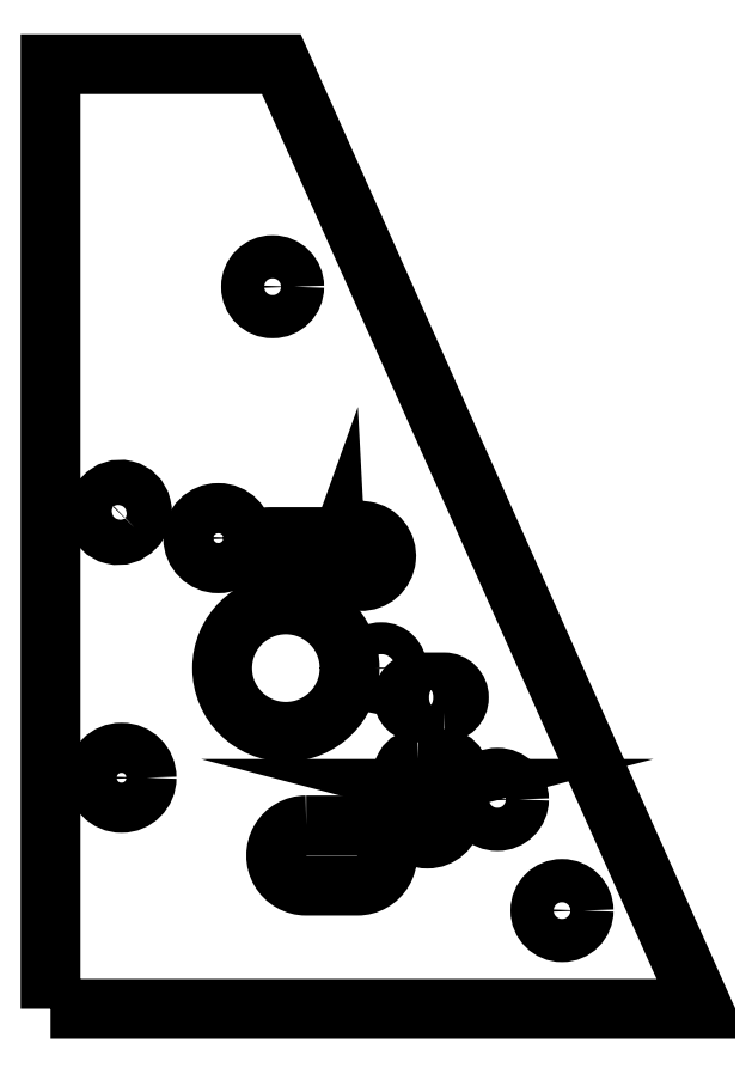
<metadata>
{"format":"dxf","ext":"dxf","renderer":"ezdxf+matplotlib","layout":"modelspace","background":"white","min_lineweight":24,"dpi":150}
</metadata>
<code>
0
SECTION
2
ENTITIES
0
LWPOLYLINE
8
0
90
4
70
1
43
0
10
-8.345
20
13.15
10
56.66
20
13.15
10
14.66
20
107.3
10
-8.345
20
107.3
0
CIRCLE
8
0
10
36.2
20
34.02
30
0
40
2.153
210
1.086e-48
220
-2.465e-32
230
1
0
CIRCLE
8
0
10
15.11
20
47.1
30
0
40
6.35
210
1.368e-48
220
1.363e-64
230
1
0
CIRCLE
8
0
10
13.79
20
85.1
30
0
40
2.153
210
-1.368e-48
220
-1.363e-64
230
1
0
LWPOLYLINE
8
0
90
2
70
1
43
0
10
0.02288
20
61.1
42
1.068
10
-3.015
20
64.14
42
1.068
0
CIRCLE
8
0
10
24.61
20
47.1
30
0
40
1.587
210
-1.368e-48
220
-1.363e-64
230
1
0
CIRCLE
8
0
10
42.64
20
22.95
30
0
40
2.153
210
1.086e-48
220
-2.465e-32
230
1
0
LWPOLYLINE
8
0
90
6
70
1
43
0
10
18.67
20
57.16
10
13.59
20
57.16
42
-1
10
13.59
20
60.16
10
18.67
20
60.16
42
-0.3855
10
20.16
20
58.81
42
-17.2
10
20.11
20
58.23
42
-0.3317
0
LWPOLYLINE
8
0
90
4
70
1
43
0
10
17.15
20
31.43
10
22.23
20
31.43
42
-1
10
22.23
20
25.43
10
17.15
20
25.43
42
-1
0
CIRCLE
8
0
10
8.383
20
60.06
30
0
40
2.5
210
-0
220
0
230
1
0
LWPOLYLINE
8
0
90
6
70
1
43
0
10
28.32
20
38.06
10
30.86
20
38.06
42
-1
10
30.86
20
35.06
10
29.77
20
35.06
42
-8.852
10
28.65
20
35.06
10
28.32
20
35.06
42
-1
0
LWPOLYLINE
8
0
90
4
70
1
43
0
10
30.86
20
42.68
10
28.32
20
42.68
42
-1
10
28.32
20
45.68
10
30.86
20
45.68
42
-1
0
CIRCLE
8
0
10
-1.269
20
36.18
30
0
40
2.5
210
-0
220
0
230
1
0
ENDSEC
0
EOF

</code>
